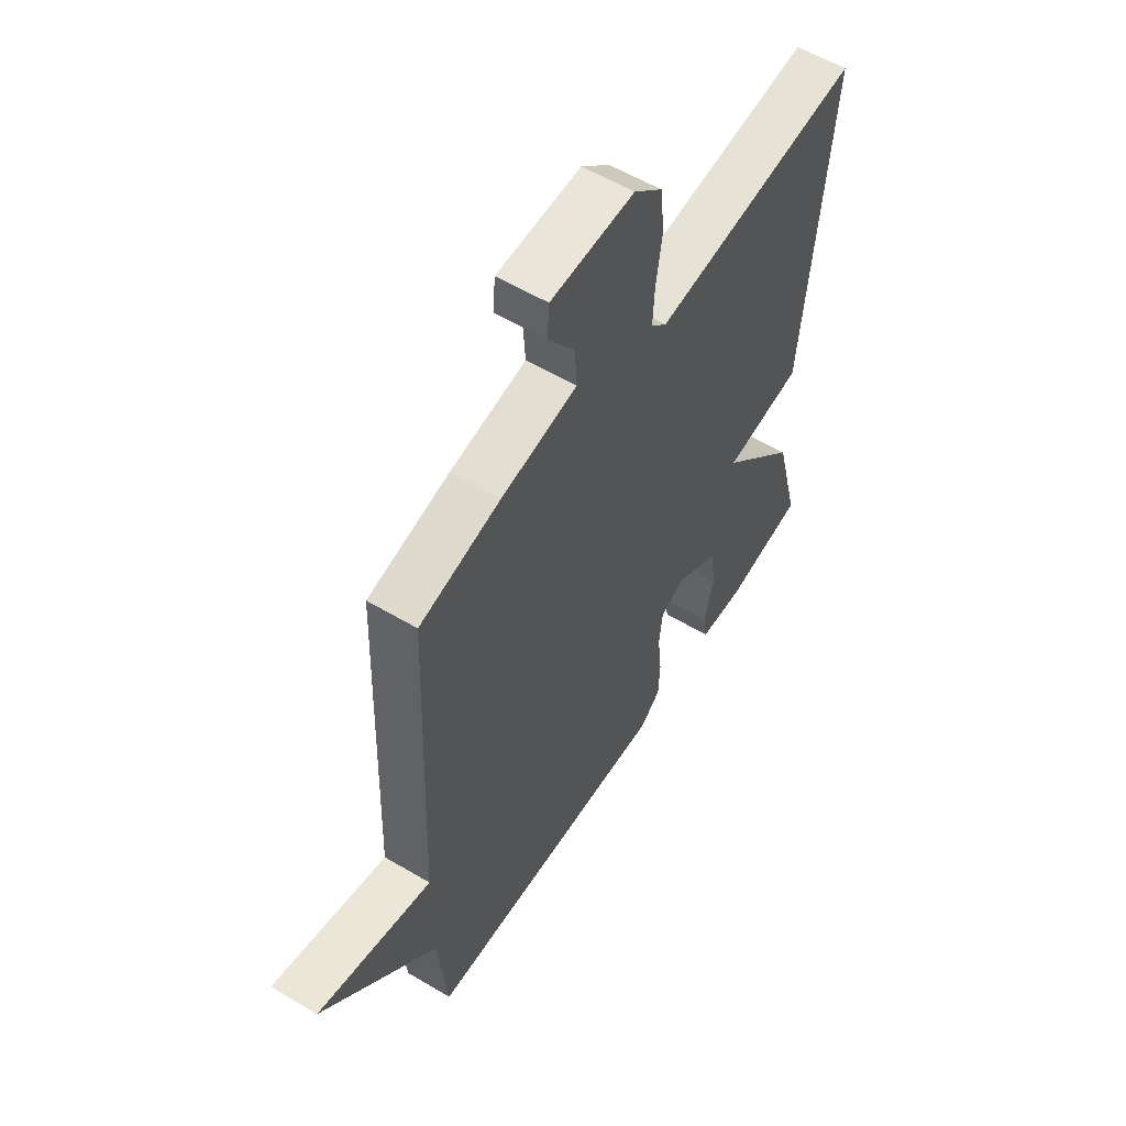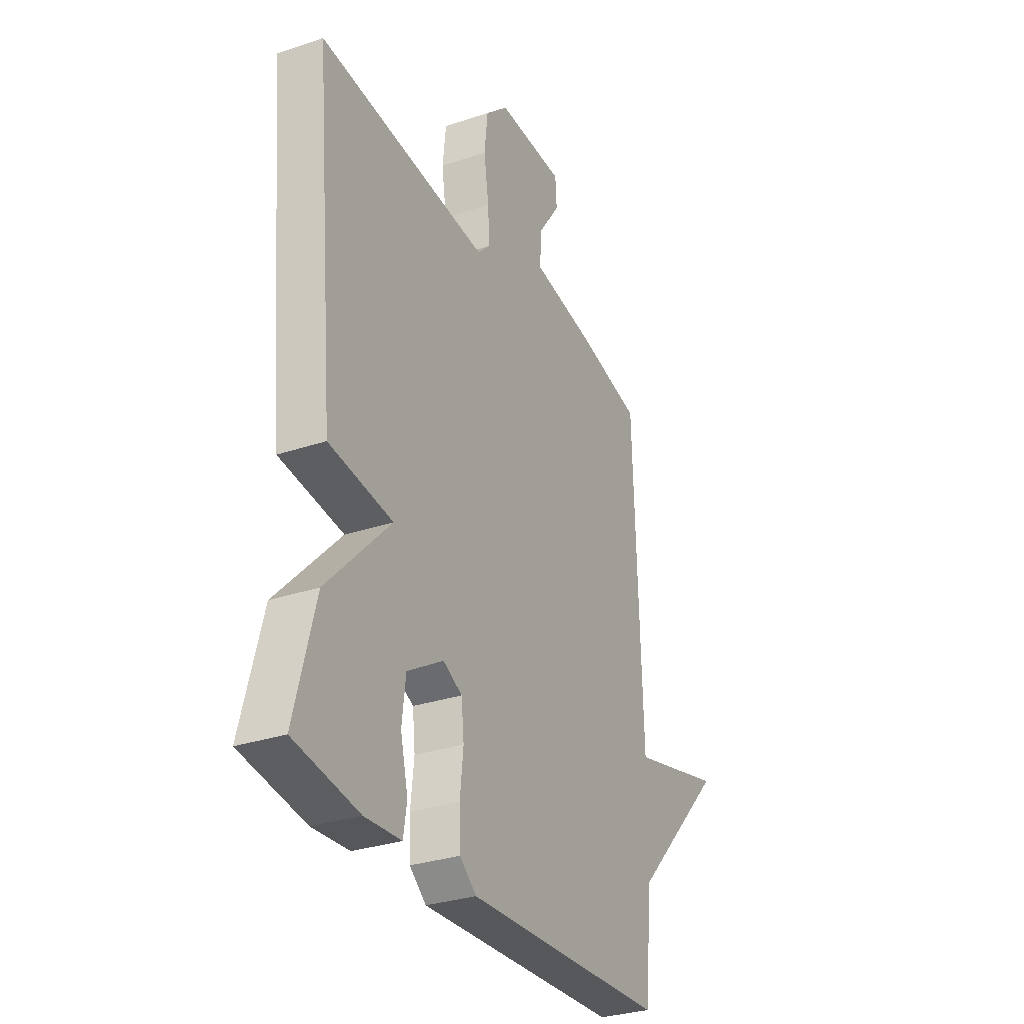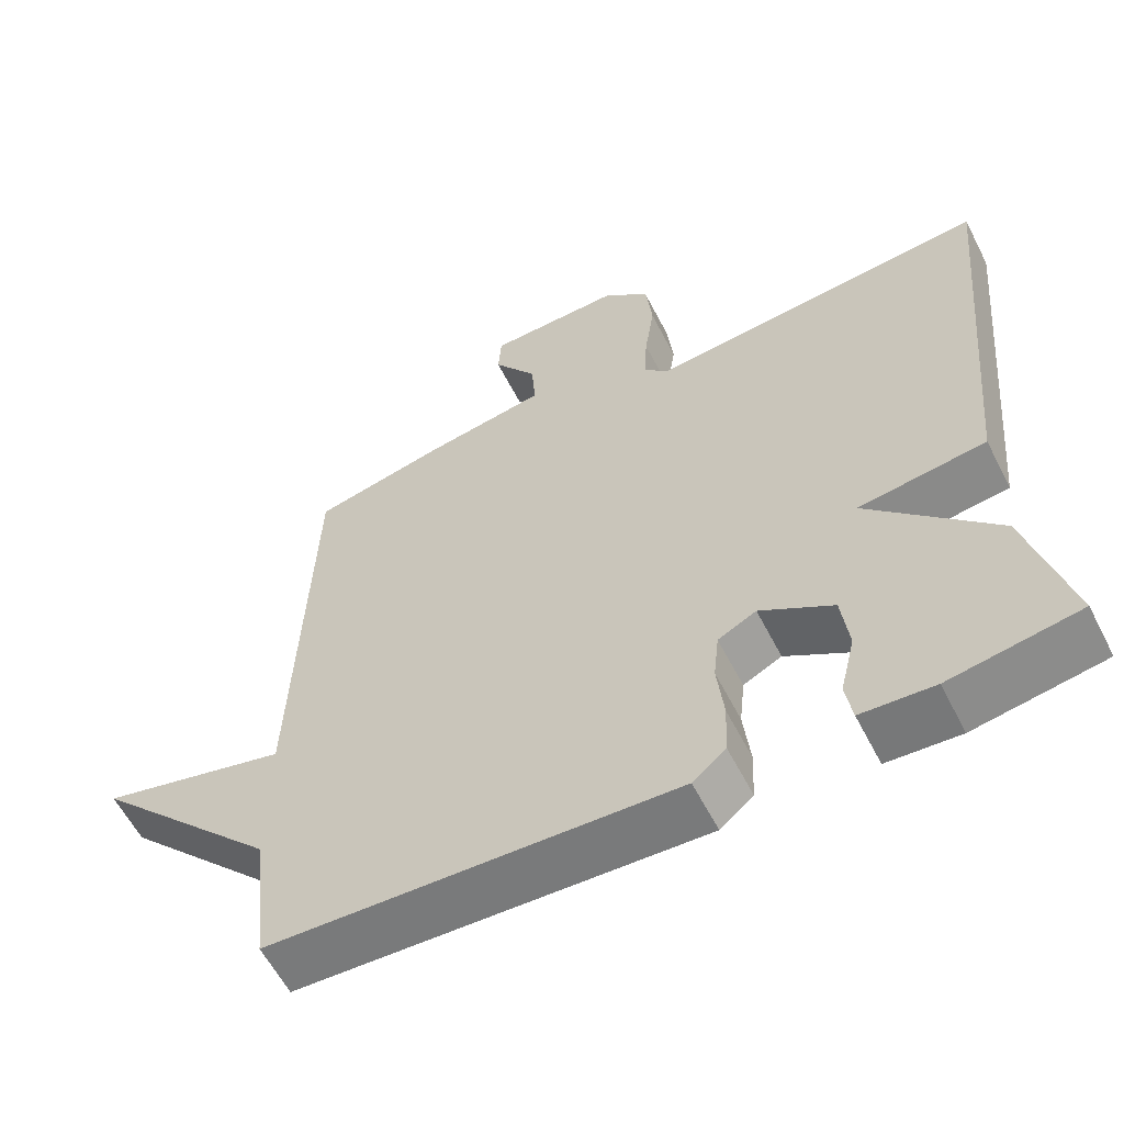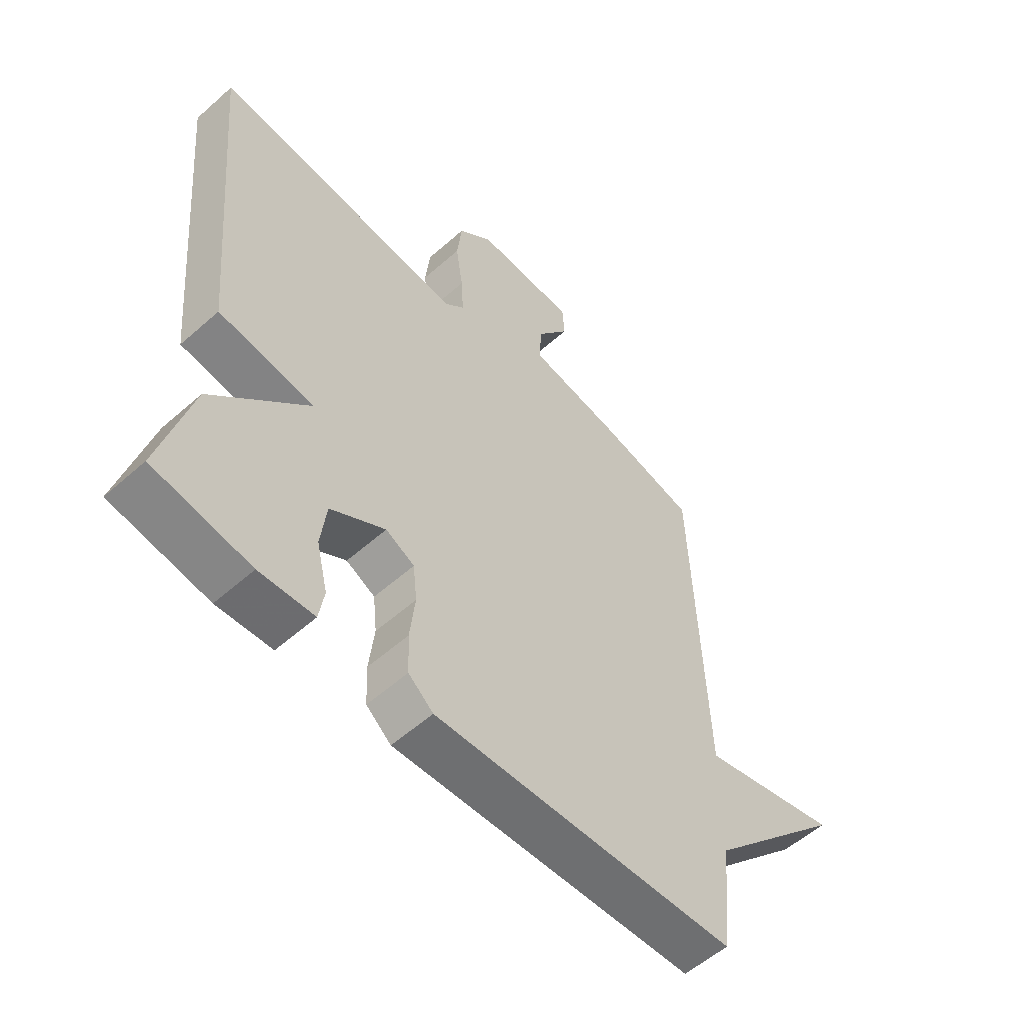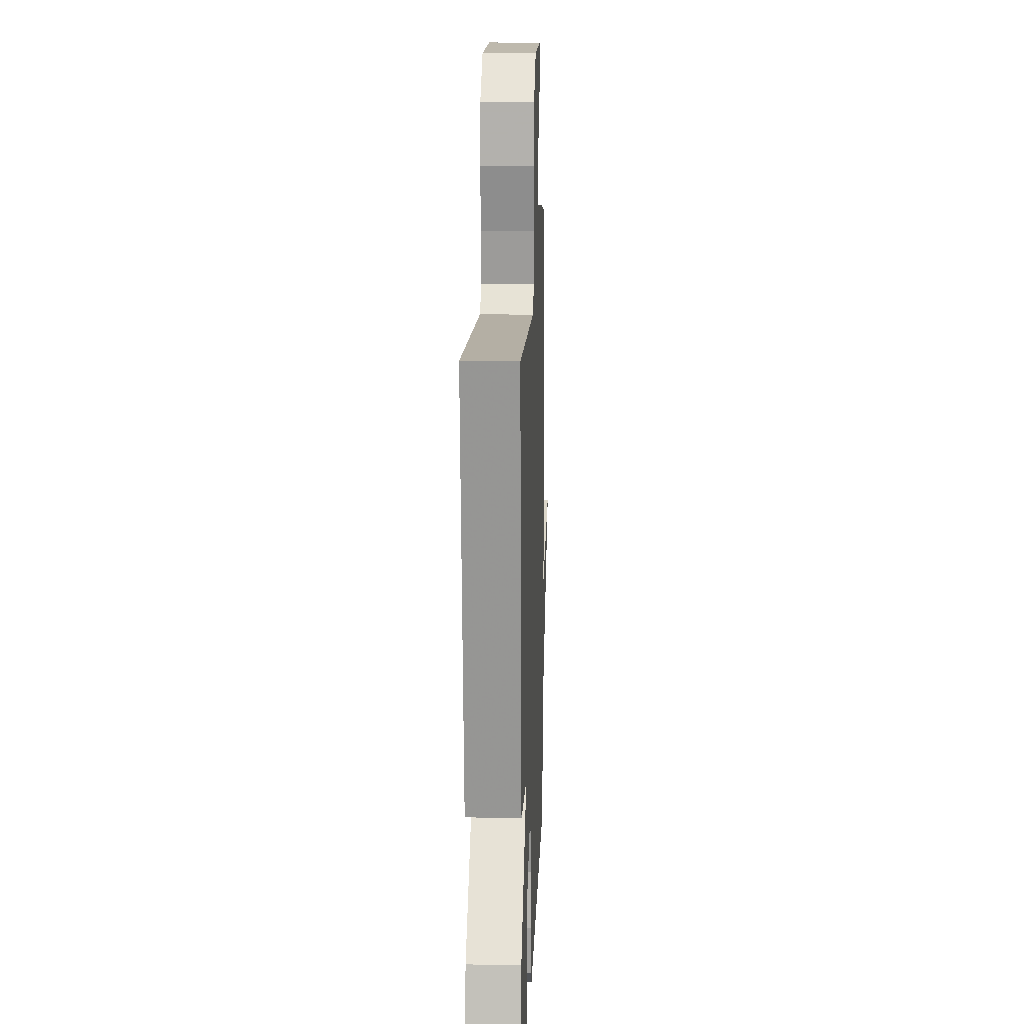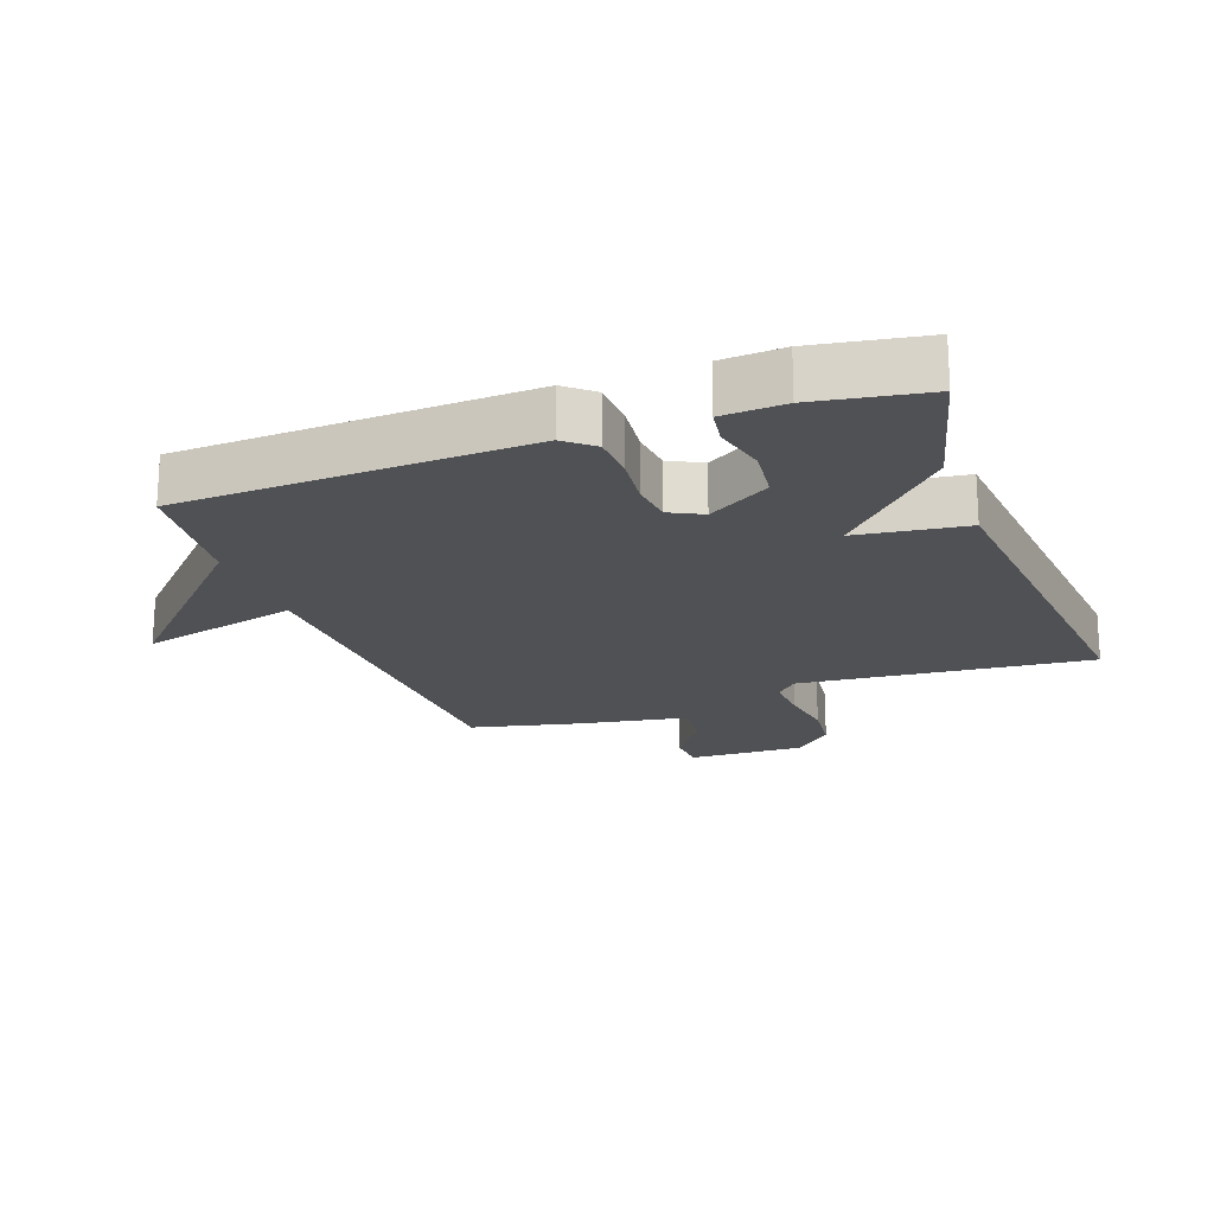
<metadata>
{"format":"obj","ext":"obj","renderer":"f3d","projection":"perspective","resolution":1024,"background":"white","views":[{"elev":56.9,"azim":121.8,"up":"+Z"},{"elev":-30.6,"azim":-64.1,"up":"+Z"},{"elev":-59.4,"azim":-153.0,"up":"+Z"},{"elev":-56.2,"azim":-47.2,"up":"+Z"},{"elev":16.7,"azim":-87.7,"up":"+Z"},{"elev":-19.7,"azim":-160.0,"up":"+Y"}]}
</metadata>
<code>
v 0.5 0.07 -0.5
v -0.039 0.07 -0.523
v -0.083 0.07 -0.486
v -0.086 0.07 -0.415
v -0.077 0.07 -0.333
v -0.084 0.07 -0.267
v -0.135 0.07 -0.241
v -0.232 0.07 -0.3
v -0.242 0.07 -0.383
v -0.222 0.07 -0.466
v -0.231 0.07 -0.523
v -0.328 0.07 -0.529
v -0.5 0.07 -0.5
v -0.445 0.07 -0.289
v -0.275 0.07 -0.112
v -0.445 0.07 -0.089
v -0.5 0.07 0.5
v -0.047 0.07 0.457
v -0.013 0.07 0.491
v -0.017 0.07 0.563
v -0.03 0.07 0.651
v -0.021 0.07 0.733
v 0.04 0.07 0.789
v 0.22 0.07 0.784
v 0.224 0.07 0.724
v 0.166 0.07 0.641
v 0.161 0.07 0.568
v 0.325 0.07 0.54
v 0.5 0.07 0.5
v 0.521 0.07 -0.1
v 0.77 0.07 -0.038
v 0.521 0.07 -0.3
v 0.5 0 -0.5
v -0.039 0 -0.523
v -0.083 0 -0.486
v -0.086 0 -0.415
v -0.077 0 -0.333
v -0.084 0 -0.267
v -0.135 0 -0.241
v -0.232 0 -0.3
v -0.242 0 -0.383
v -0.222 0 -0.466
v -0.231 0 -0.523
v -0.328 0 -0.529
v -0.5 0 -0.5
v -0.445 0 -0.289
v -0.275 0 -0.112
v -0.445 0 -0.089
v -0.5 0 0.5
v -0.047 0 0.457
v -0.013 0 0.491
v -0.017 0 0.563
v -0.03 0 0.651
v -0.021 0 0.733
v 0.04 0 0.789
v 0.22 0 0.784
v 0.224 0 0.724
v 0.166 0 0.641
v 0.161 0 0.568
v 0.325 0 0.54
v 0.5 0 0.5
v 0.521 0 -0.1
v 0.77 0 -0.038
v 0.521 0 -0.3
f 30 31 32
f 3 4 5
f 2 3 5
f 1 2 5
f 32 1 5
f 30 32 5
f 29 30 5
f 28 29 5
f 27 28 5
f 26 27 5 6
f 24 25 26
f 23 24 26
f 22 23 26
f 21 22 26
f 20 21 26
f 19 20 26
f 26 6 7
f 19 26 7
f 18 19 7
f 15 16 17 18
f 15 18 7 8
f 14 15 8 9
f 12 13 14
f 11 12 14
f 10 11 14
f 9 10 14
f 64 63 62
f 37 36 35
f 37 35 34
f 37 34 33
f 37 33 64
f 37 64 62
f 37 62 61
f 37 61 60
f 37 60 59
f 38 37 59 58
f 58 57 56
f 58 56 55
f 58 55 54
f 58 54 53
f 58 53 52
f 58 52 51
f 39 38 58
f 39 58 51
f 39 51 50
f 50 49 48 47
f 40 39 50 47
f 41 40 47 46
f 46 45 44
f 46 44 43
f 46 43 42
f 46 42 41
f 1 33 34 2
f 2 34 35 3
f 3 35 36 4
f 4 36 37 5
f 5 37 38 6
f 6 38 39 7
f 7 39 40 8
f 8 40 41 9
f 9 41 42 10
f 10 42 43 11
f 11 43 44 12
f 12 44 45 13
f 13 45 46 14
f 14 46 47 15
f 15 47 48 16
f 16 48 49 17
f 17 49 50 18
f 18 50 51 19
f 19 51 52 20
f 20 52 53 21
f 21 53 54 22
f 22 54 55 23
f 23 55 56 24
f 24 56 57 25
f 25 57 58 26
f 26 58 59 27
f 27 59 60 28
f 28 60 61 29
f 29 61 62 30
f 30 62 63 31
f 31 63 64 32
f 32 64 33 1

</code>
